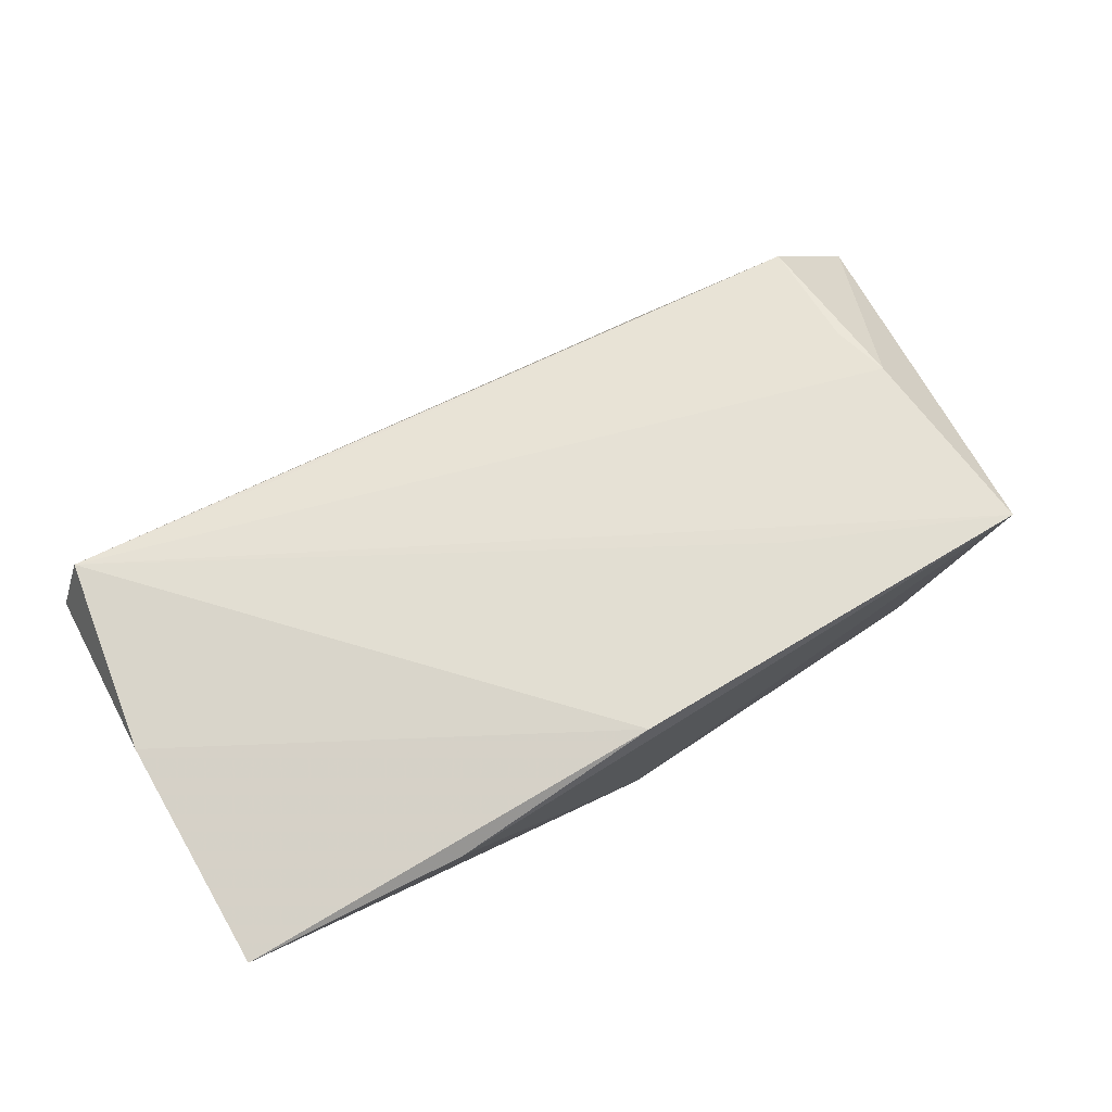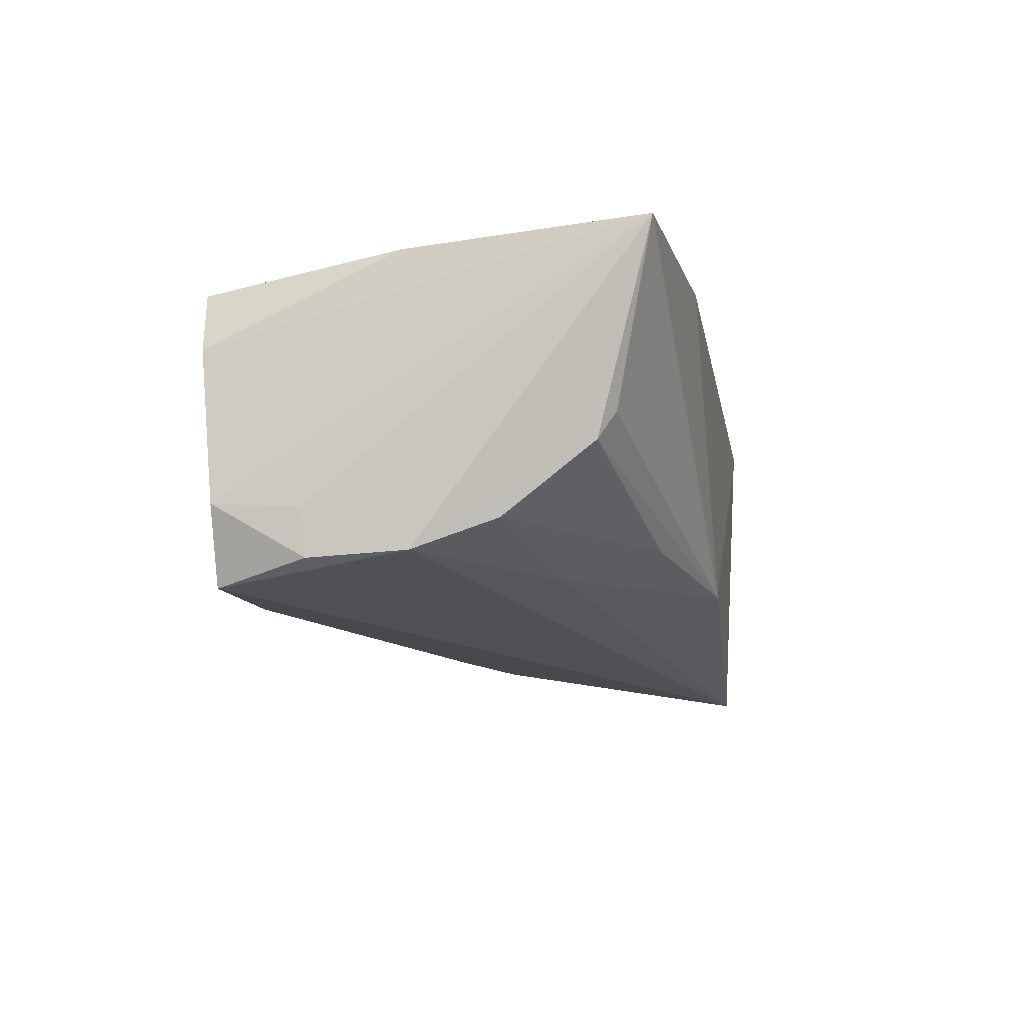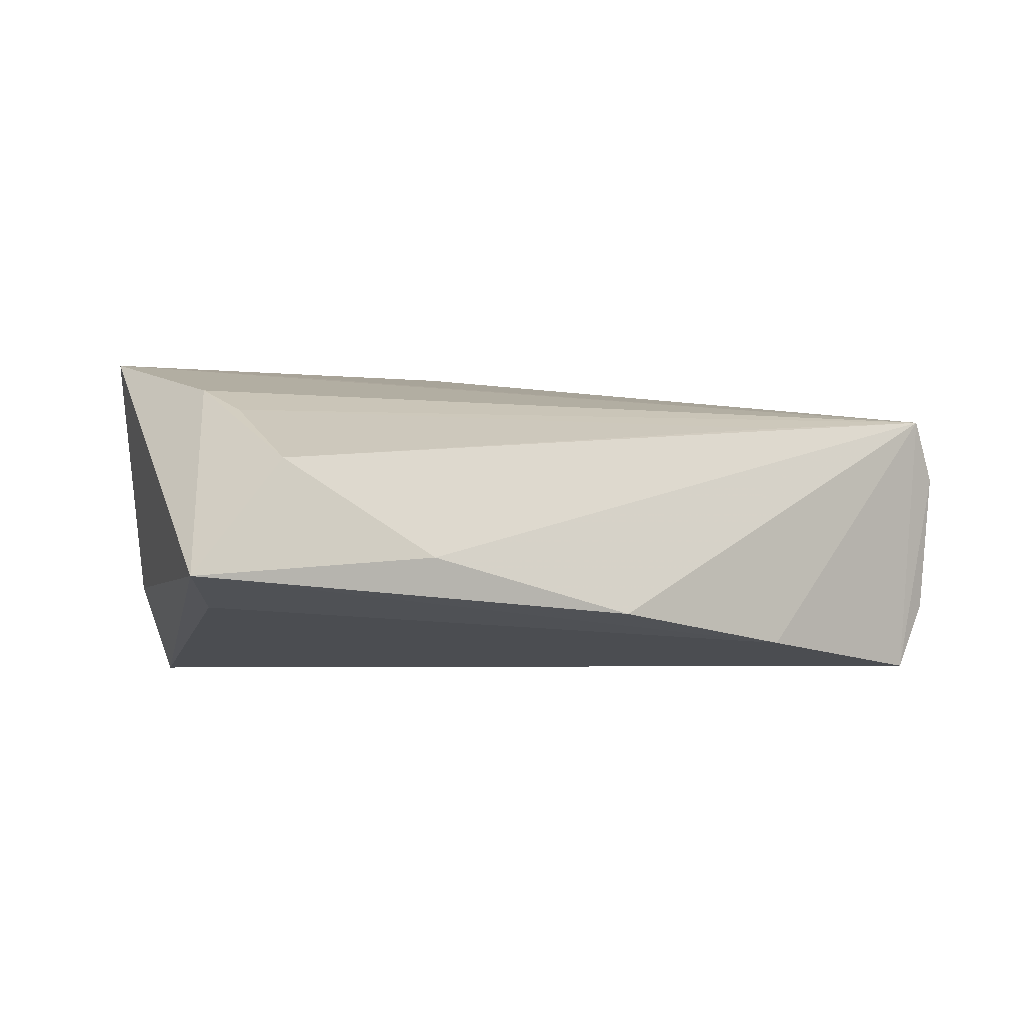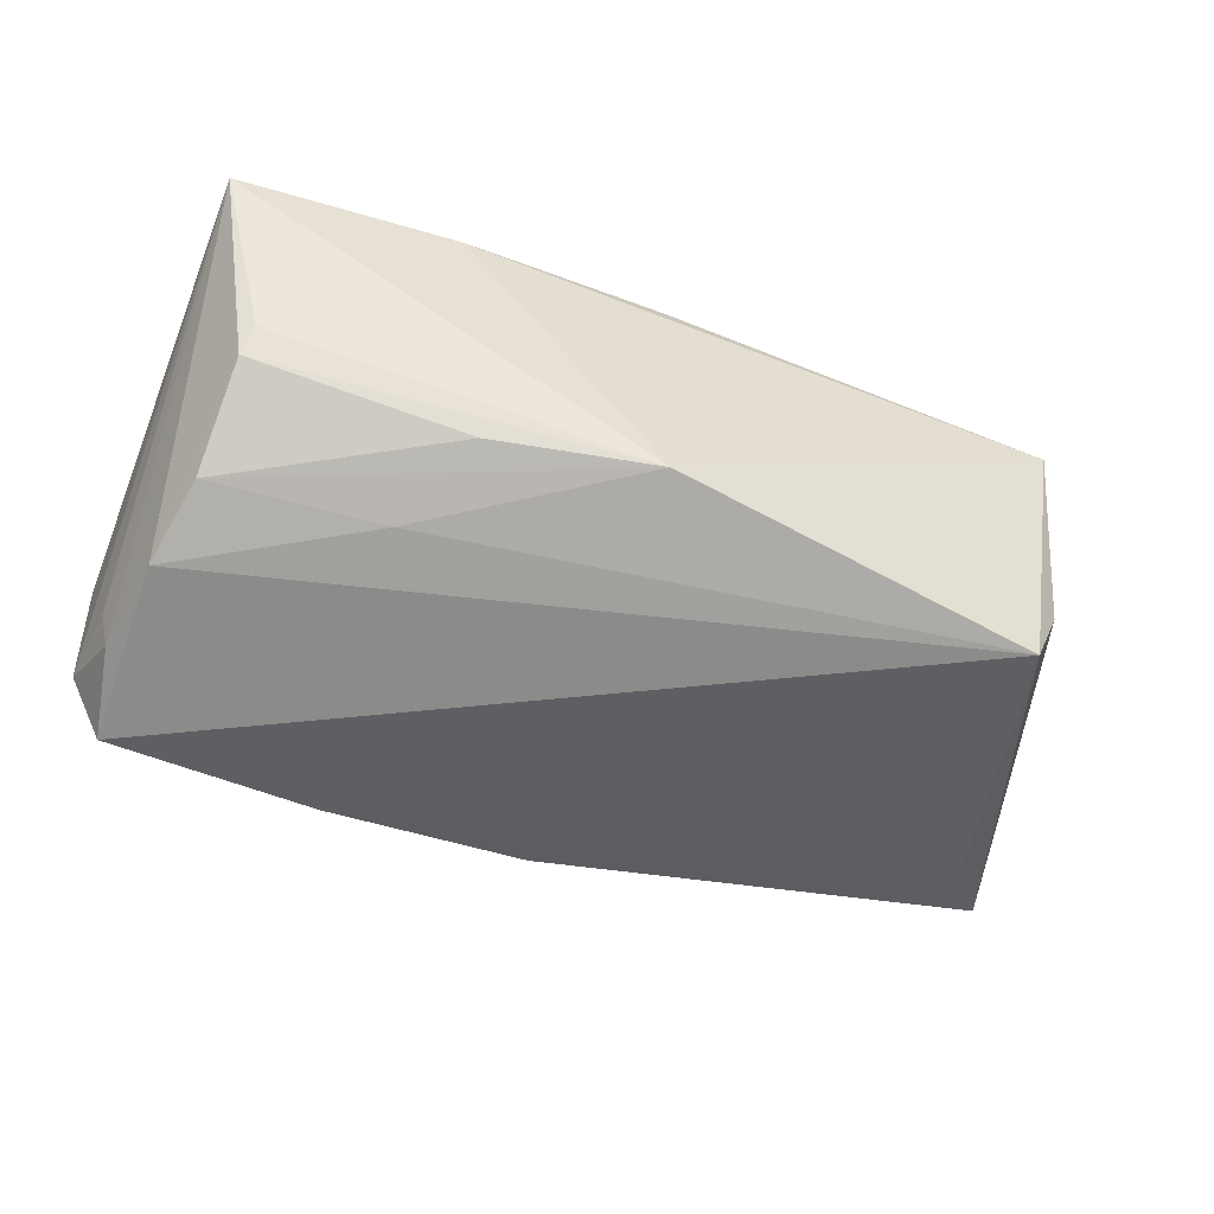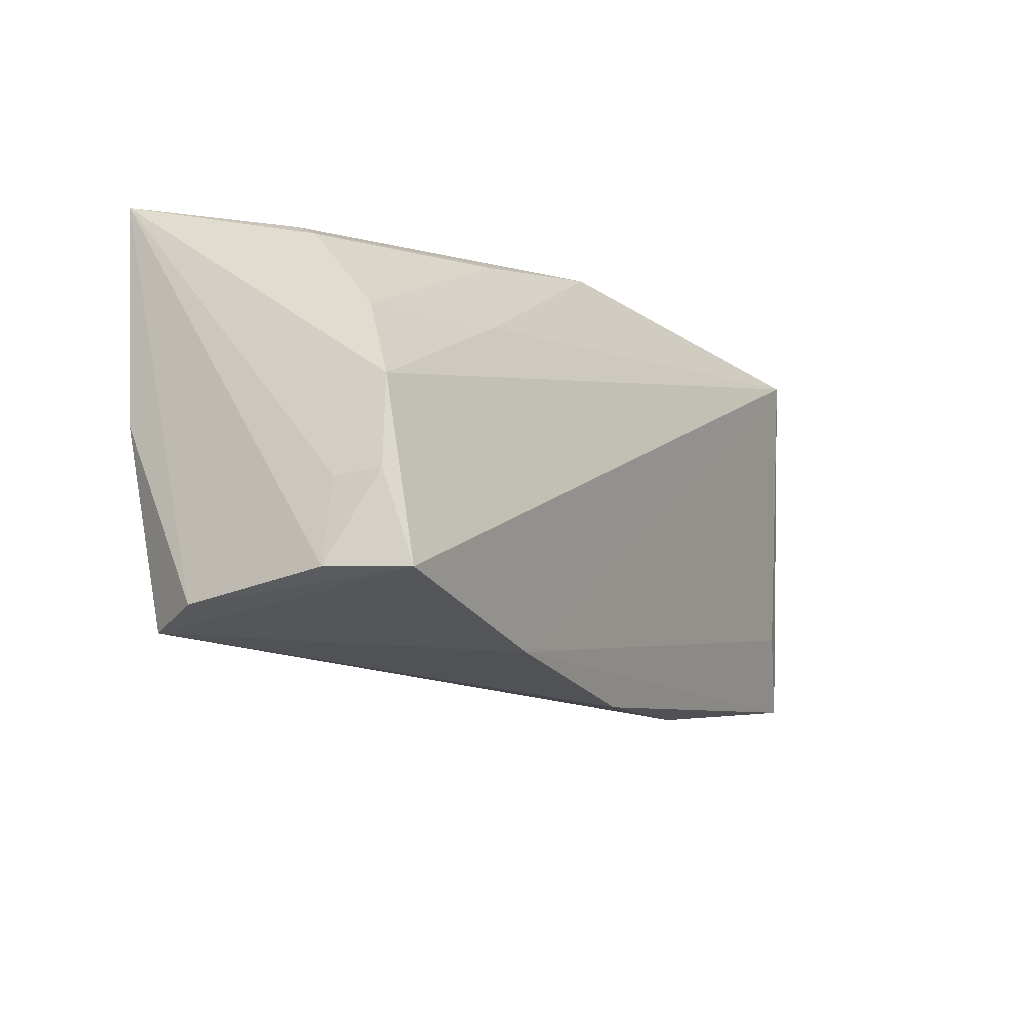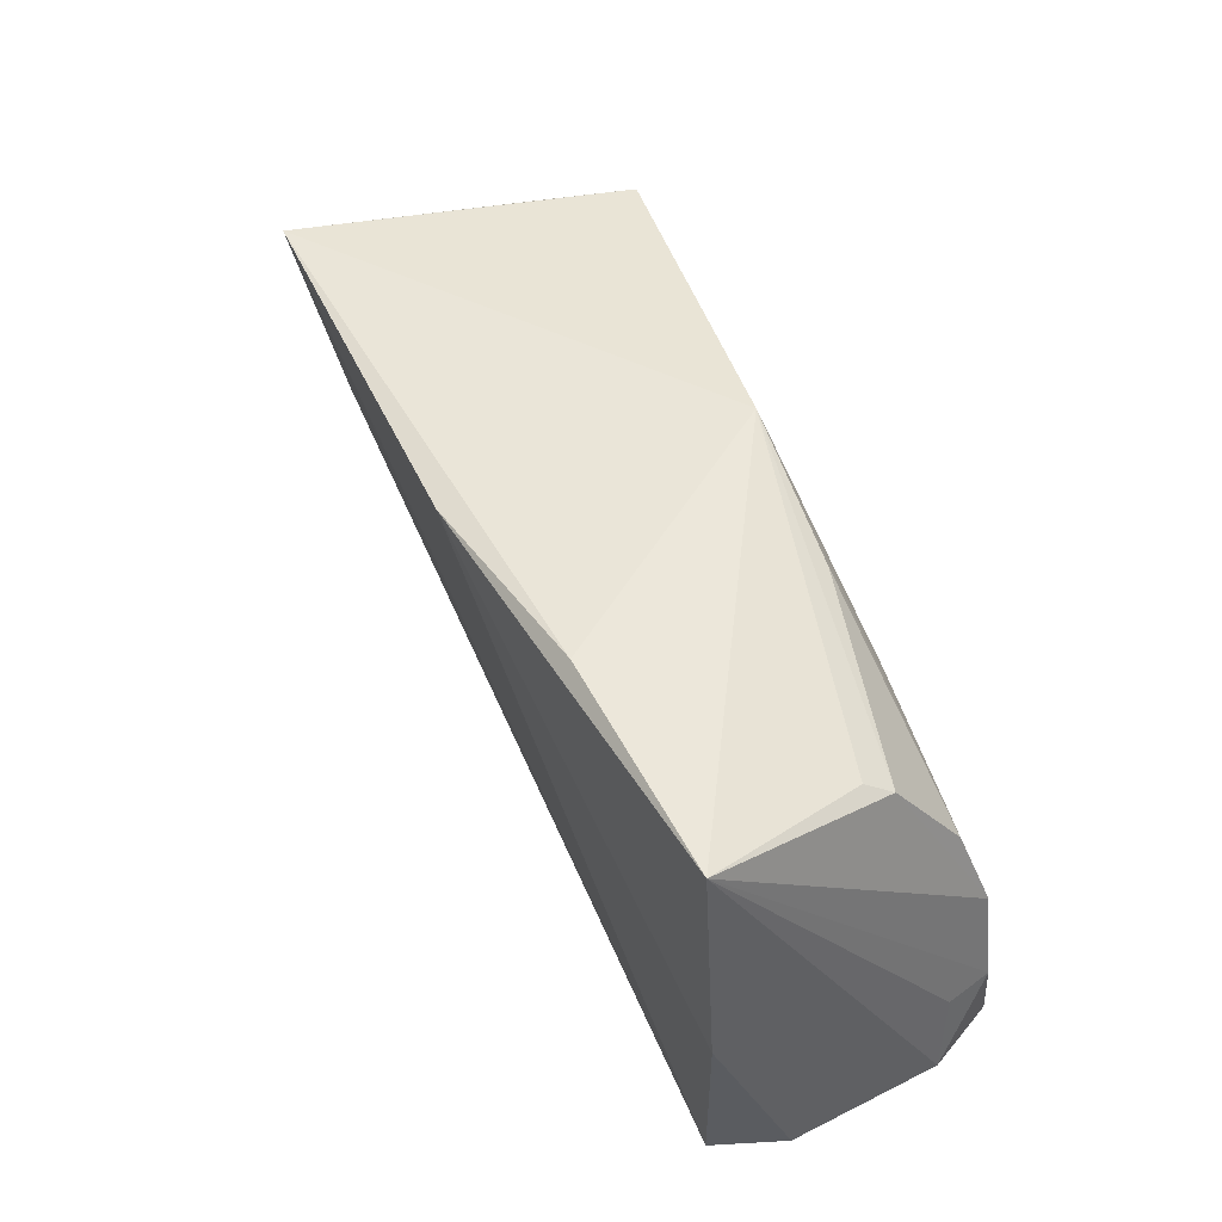
<metadata>
{"format":"obj","ext":"obj","renderer":"f3d","projection":"perspective","resolution":1024,"background":"white","views":[{"elev":75.8,"azim":148.3,"up":"+Z"},{"elev":-15.5,"azim":100.1,"up":"+Z"},{"elev":-3.2,"azim":-34.9,"up":"+Z"},{"elev":-54.8,"azim":156.7,"up":"+Z"},{"elev":-19.1,"azim":123.9,"up":"+Y"},{"elev":44.9,"azim":65.0,"up":"+Y"}]}
</metadata>
<code>
v -0.03248 -0.02645 -0.006453
v -0.02576 0.01462 0.01977
v 0.05126 -0.02795 0.006141
v 8.741e-05 0.02537 0.02247
v 0.01947 -0.02969 -0.01699
v 0.05044 -0.0265 -0.01185
v -0.05037 0.02615 0.02099
v 0.04585 -0.02682 -0.02048
v -0.04978 -0.02043 0.005097
v -0.04941 0.001729 0.01521
v 0.04845 -0.016 -0.01802
v 0.04717 -0.004582 -0.01728
v 0.0005465 0.02615 -0.01346
v -0.04802 0.0228 -0.009601
v 0.0474 -0.02905 0.01421
v -0.006478 -0.0306 -0.01316
v 0.04494 0.01844 -0.001855
v 0.05243 0.02363 0.01835
v 0.01989 0.02066 -0.01186
v 0.04564 0.005362 -0.01364
v 0.04978 -0.01629 -0.0125
v 0.05174 -0.00491 0.01648
v 0.0224 -0.02626 0.01216
v 0.02555 0.02615 0.01916
v -0.0545 -0.01082 -0.0124
v 0.02487 0.009456 -0.01611
v -0.0482 -0.005768 0.01215
v -0.04336 0.02417 -0.02048
v 0.04565 0.01631 -0.005199
v -0.0613 -0.02014 -0.008894
f 8 28 12
f 28 7 13
f 15 8 3
f 14 28 30
f 30 7 14
f 14 7 28
f 3 8 6
f 6 18 3
f 30 28 25
f 18 12 29
f 12 28 26
f 28 13 26
f 18 13 24
f 24 13 7
f 18 24 4
f 4 24 7
f 10 15 7
f 10 7 30
f 30 9 10
f 11 8 12
f 11 6 8
f 11 12 18
f 28 8 5
f 5 25 28
f 8 15 5
f 15 16 5
f 30 25 5
f 5 16 30
f 17 13 18
f 18 29 17
f 17 29 13
f 20 26 13
f 20 29 12
f 12 26 20
f 18 4 22
f 22 4 15
f 3 18 22
f 22 15 3
f 7 15 2
f 2 4 7
f 15 4 2
f 27 10 9
f 15 10 27
f 1 9 30
f 30 16 1
f 1 15 9
f 1 16 15
f 18 6 21
f 21 11 18
f 6 11 21
f 13 29 19
f 19 20 13
f 29 20 19
f 9 15 23
f 23 27 9
f 15 27 23

</code>
